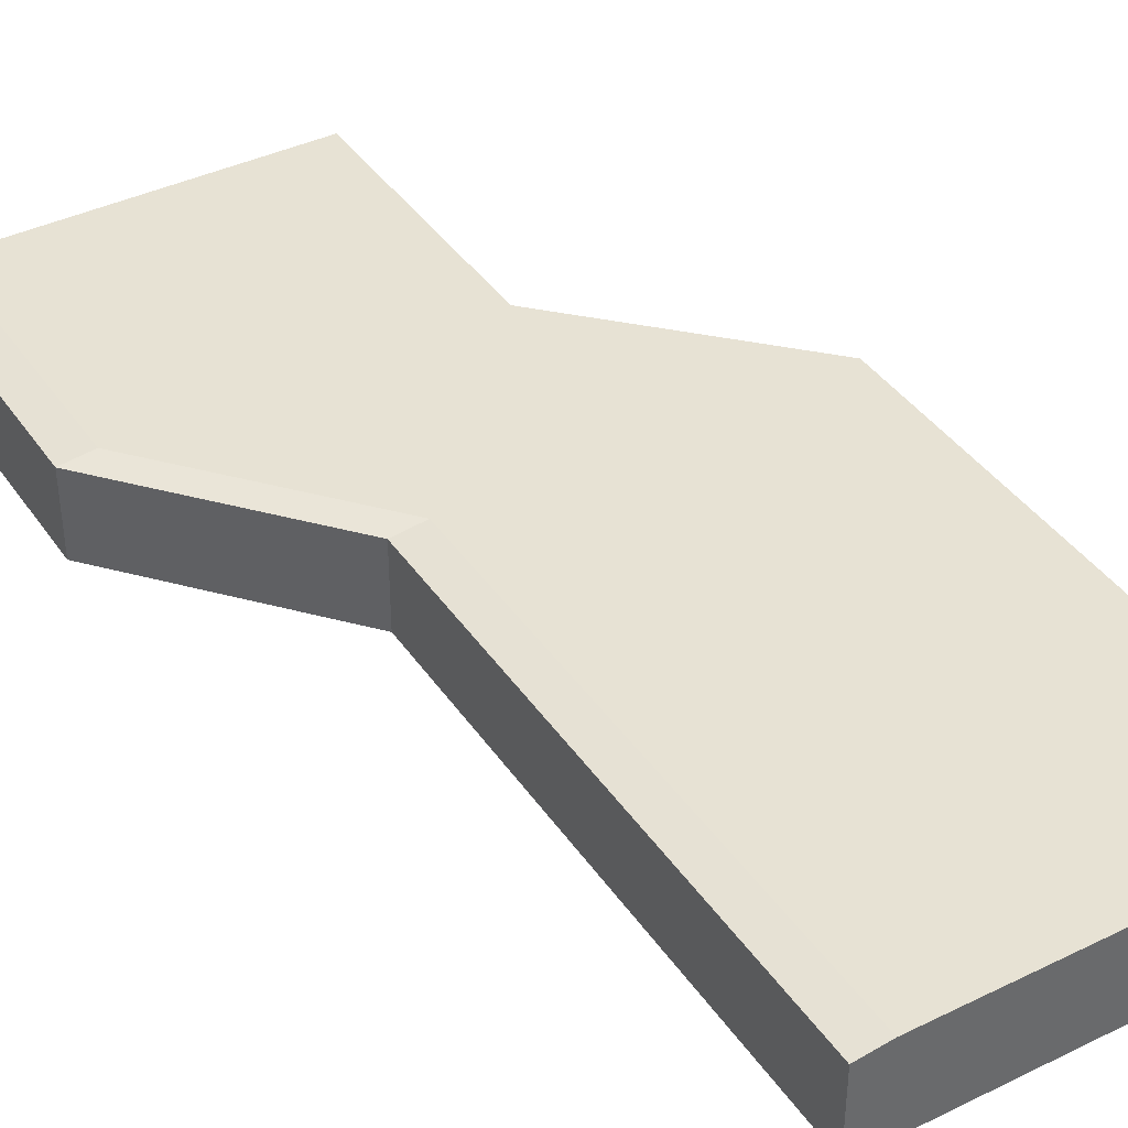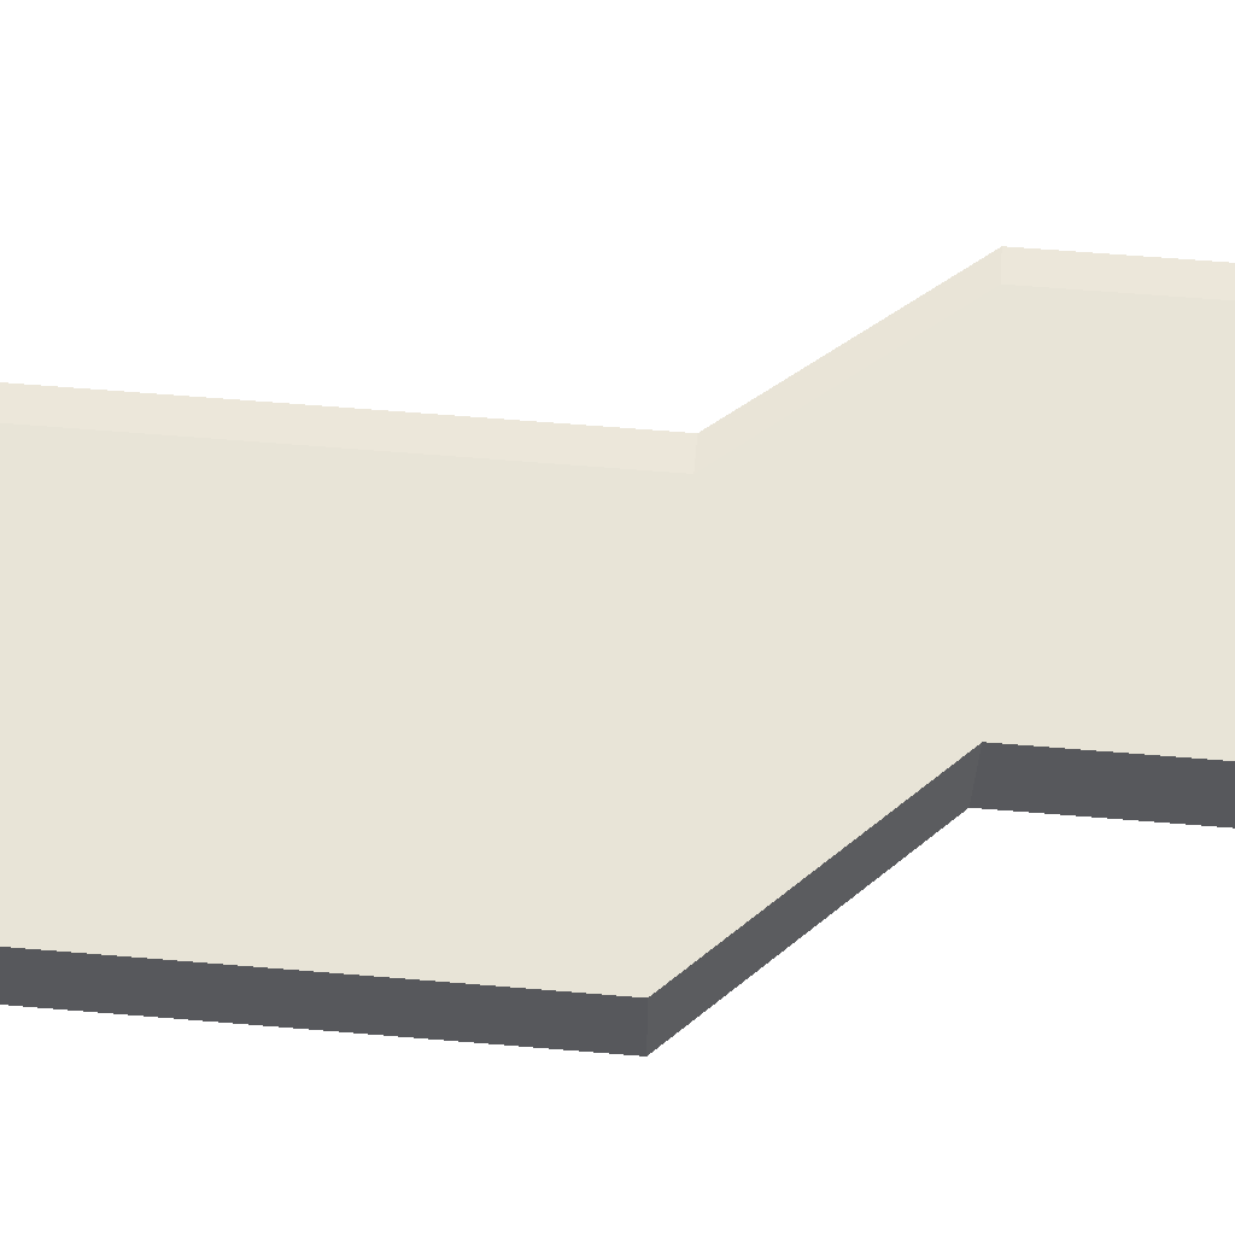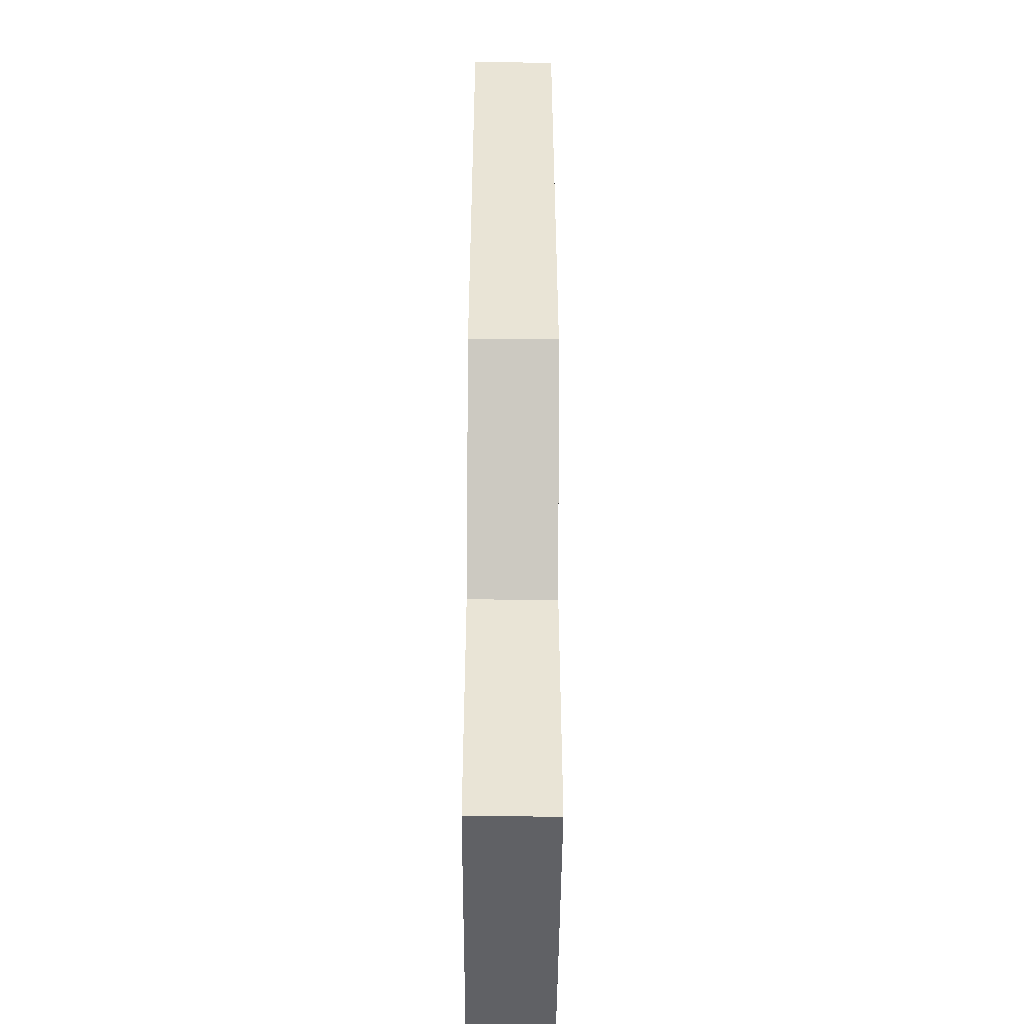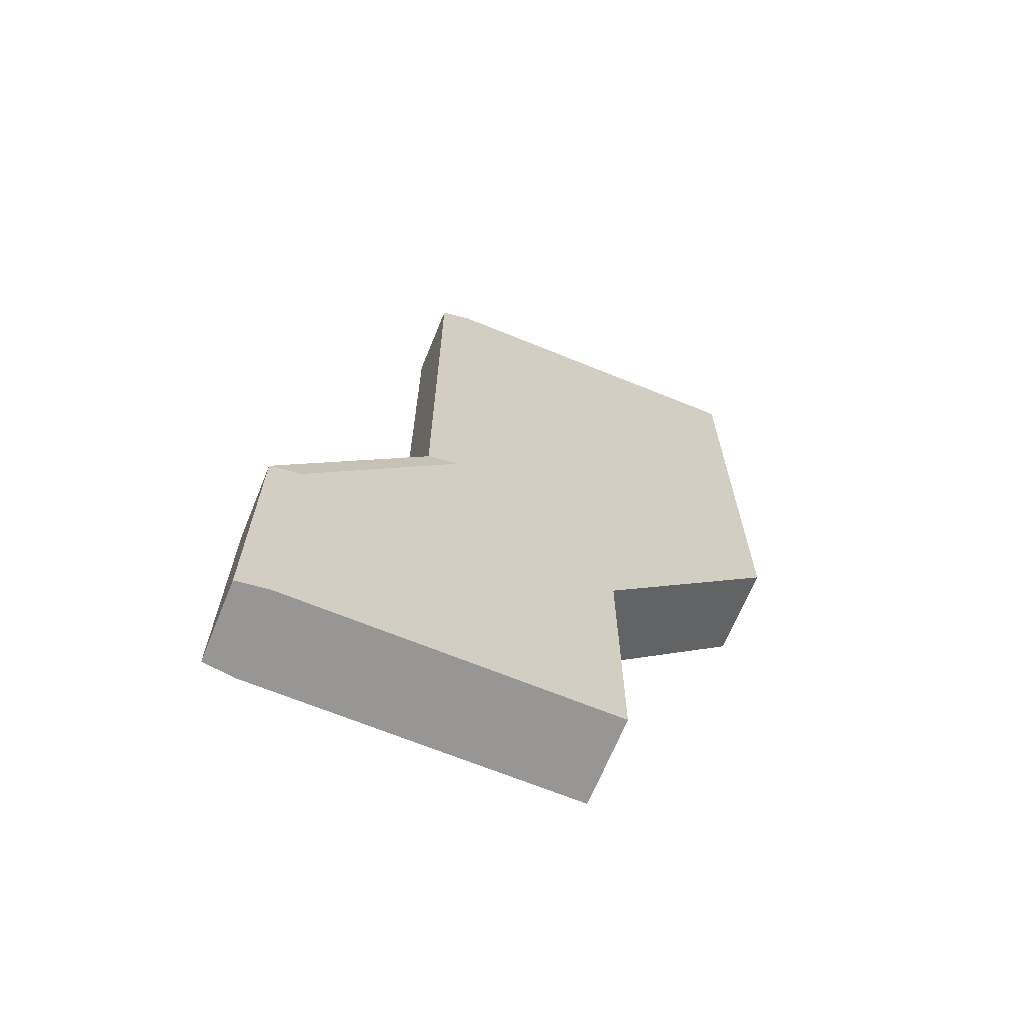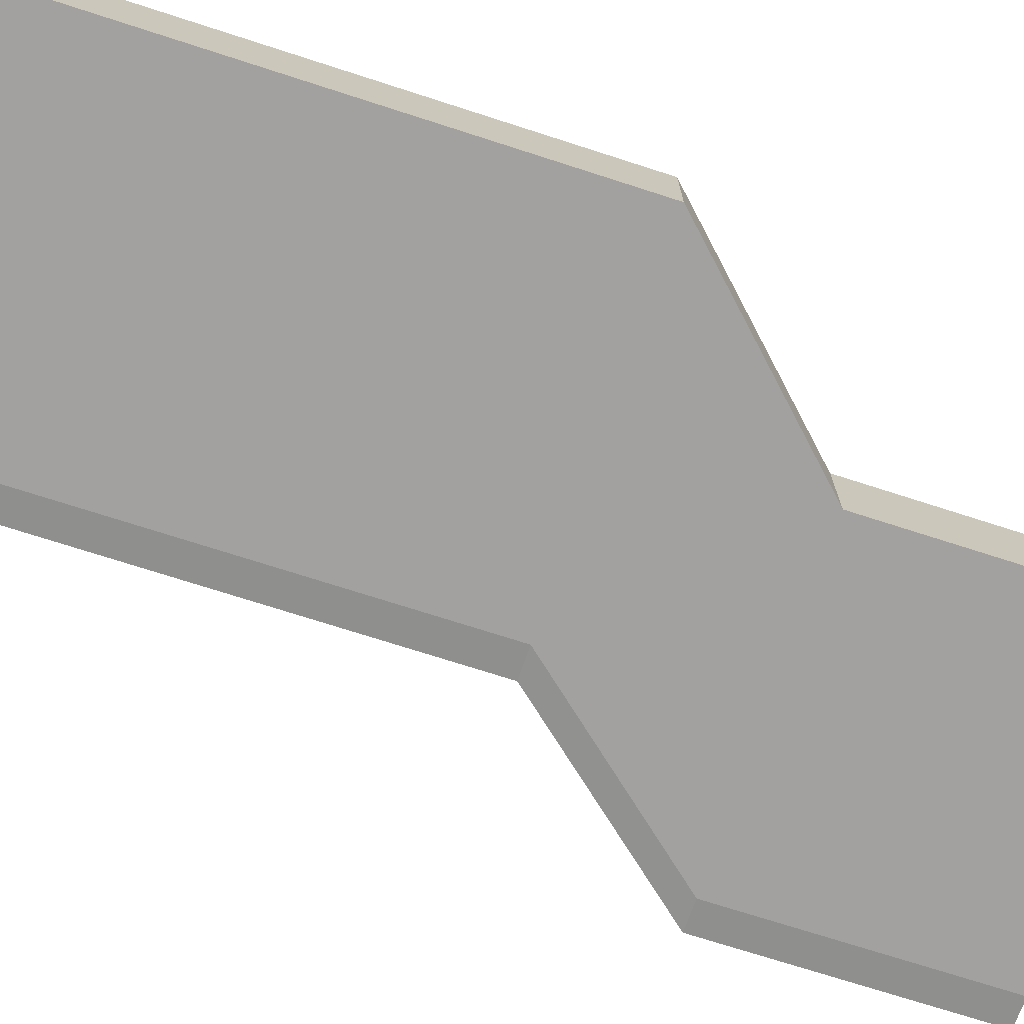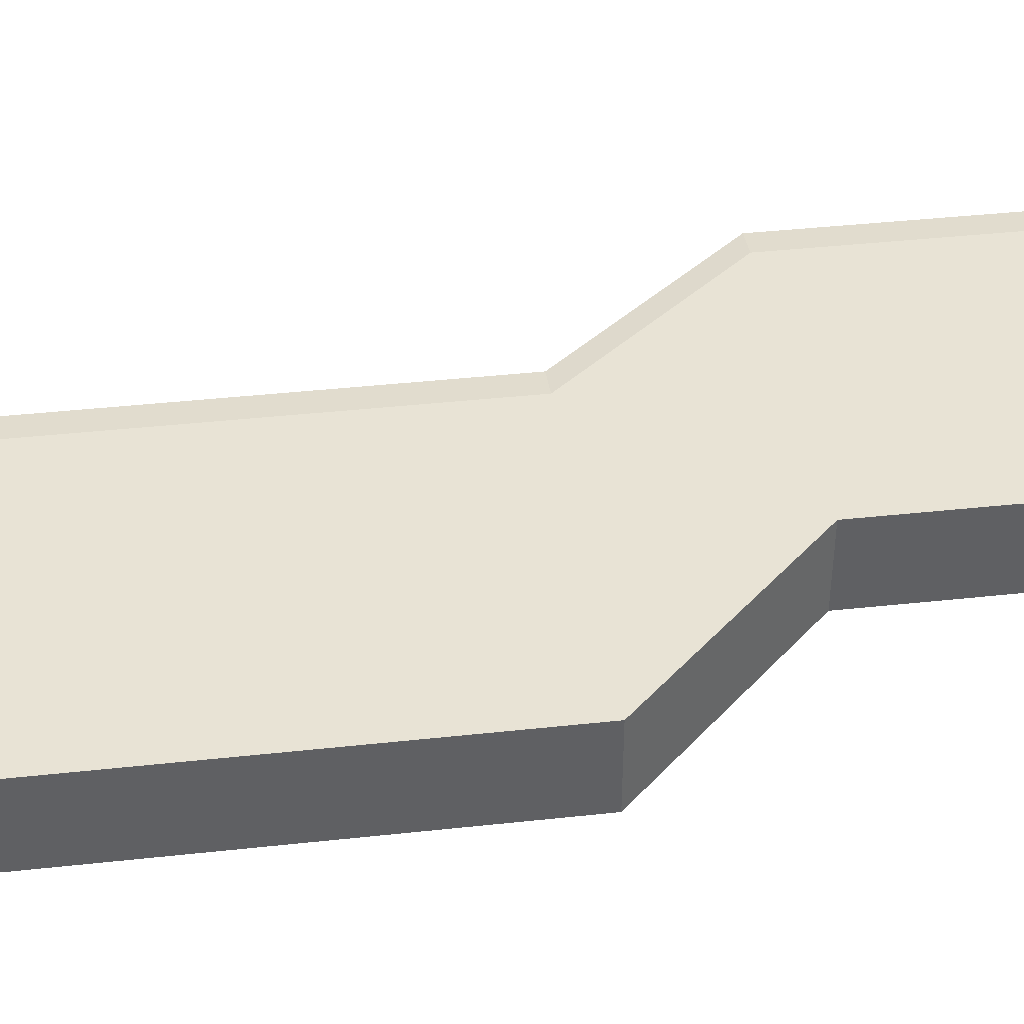
<metadata>
{"format":"obj","ext":"obj","renderer":"f3d","projection":"perspective","resolution":1024,"background":"white","views":[{"elev":39.9,"azim":149.0,"up":"+Z"},{"elev":61.3,"azim":-85.1,"up":"+Z"},{"elev":-47.4,"azim":-90.3,"up":"+Y"},{"elev":-67.8,"azim":157.8,"up":"+Y"},{"elev":-72.2,"azim":-107.9,"up":"+Z"},{"elev":41.3,"azim":-97.5,"up":"+Z"}]}
</metadata>
<code>
o leftDoor_Cube
v -0.4 4.401 0.7
v 0.4 0.00125 0.7
v 0.4 1.201 0.7
v -0.4 2.021 0.7
v -0.4 2.021 0.3
v -0.4 4.401 0.3
v 0.4 0.00125 0.3
v 0.4 1.201 0.3
v 1.157 2.021 0.7
v 1.3 2.021 0.6824
v 1.3 4.401 0.6824
v 1.158 4.401 0.7
v 2 1.201 0.6824
v 1.857 1.201 0.7
v 1.858 0.00125 0.7
v 2 0.00125 0.6824
v 1.158 4.401 0.3
v 1.3 4.401 0.3176
v 1.857 1.201 0.3
v 2 1.201 0.3176
v 1.3 2.021 0.3176
v 1.157 2.021 0.3
v 2 0.00125 0.3176
v 1.858 0.00125 0.3
f 10 11 18 21
f 14 3 4 9
f 16 13 20 23
f 24 19 8 7
f 19 22 5 8
f 13 10 21 20
f 22 17 6 5
f 4 3 8 5
f 3 2 7 8
f 1 4 5 6
f 2 15 16 23 24 7
f 11 12 1 6 17 18
f 15 2 3 14
f 10 13 14 9
f 11 10 9 12
f 13 16 15 14
f 22 19 20 21
f 17 22 21 18
f 19 24 23 20
f 9 4 1 12

</code>
